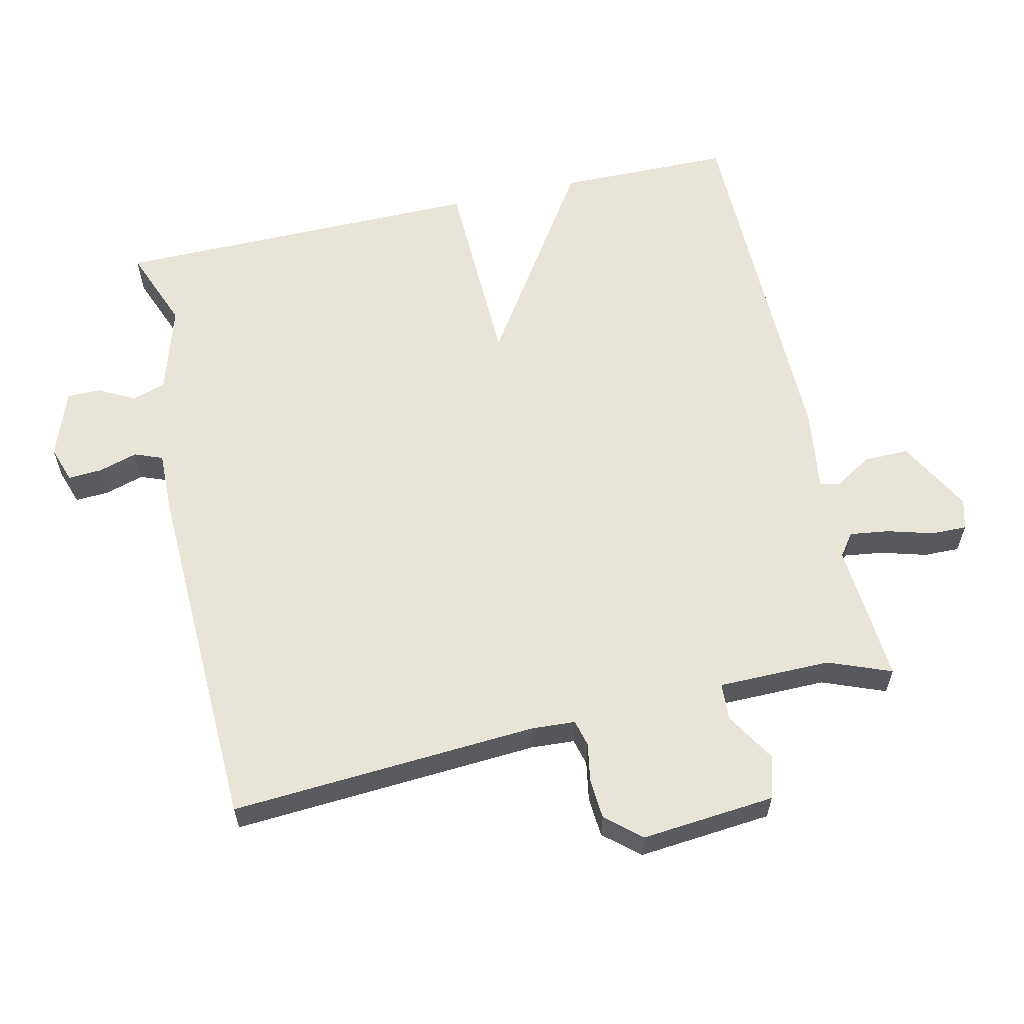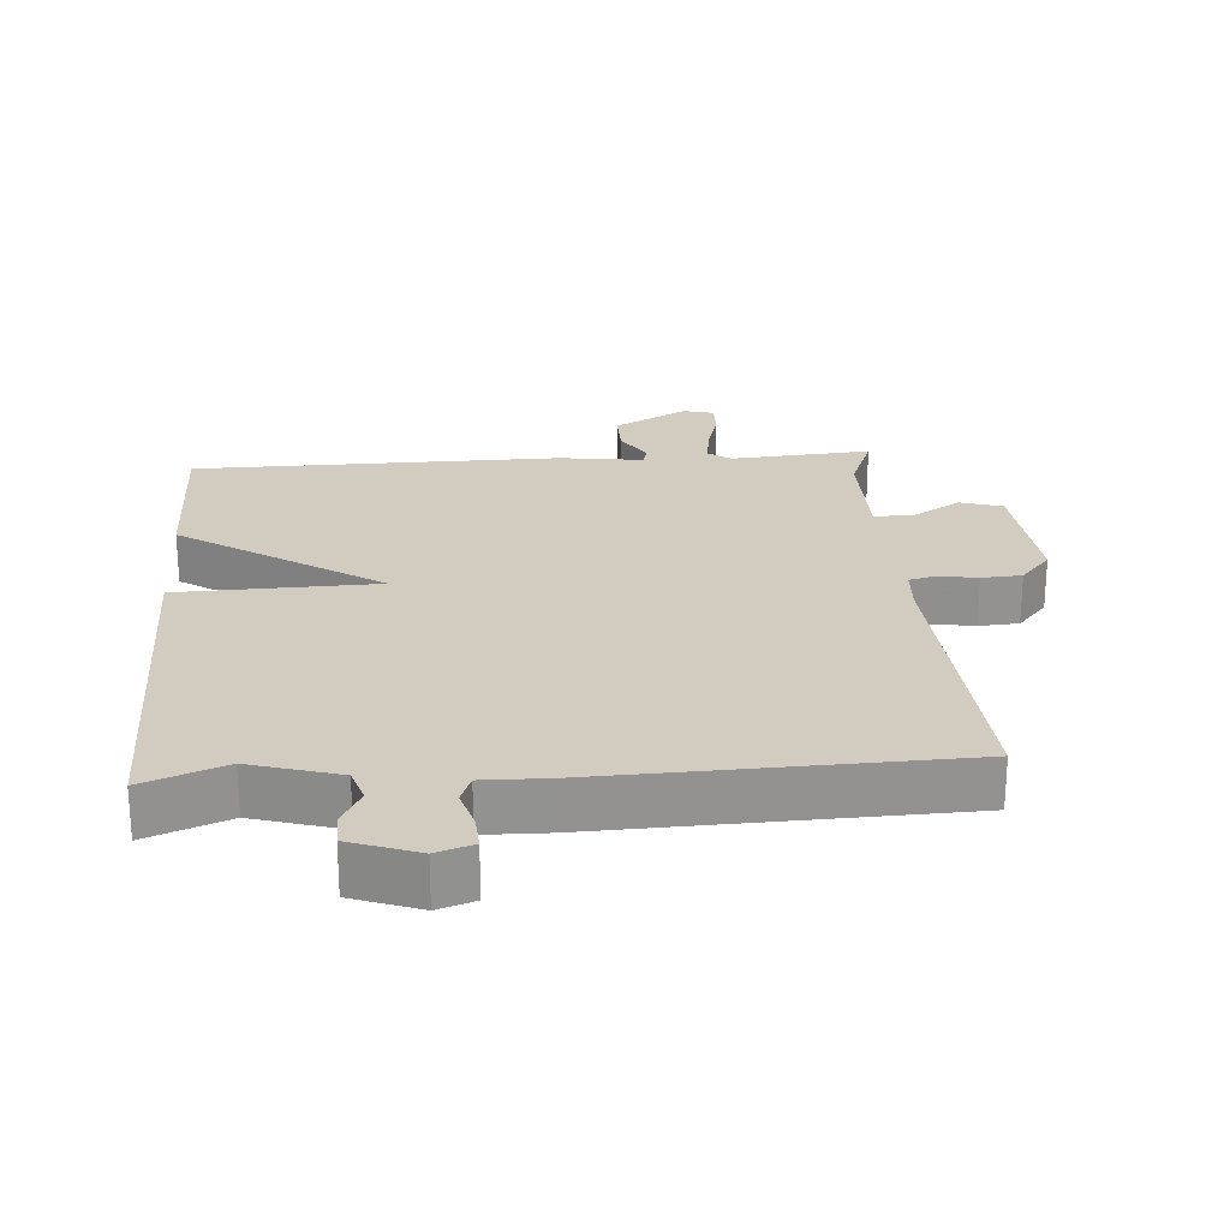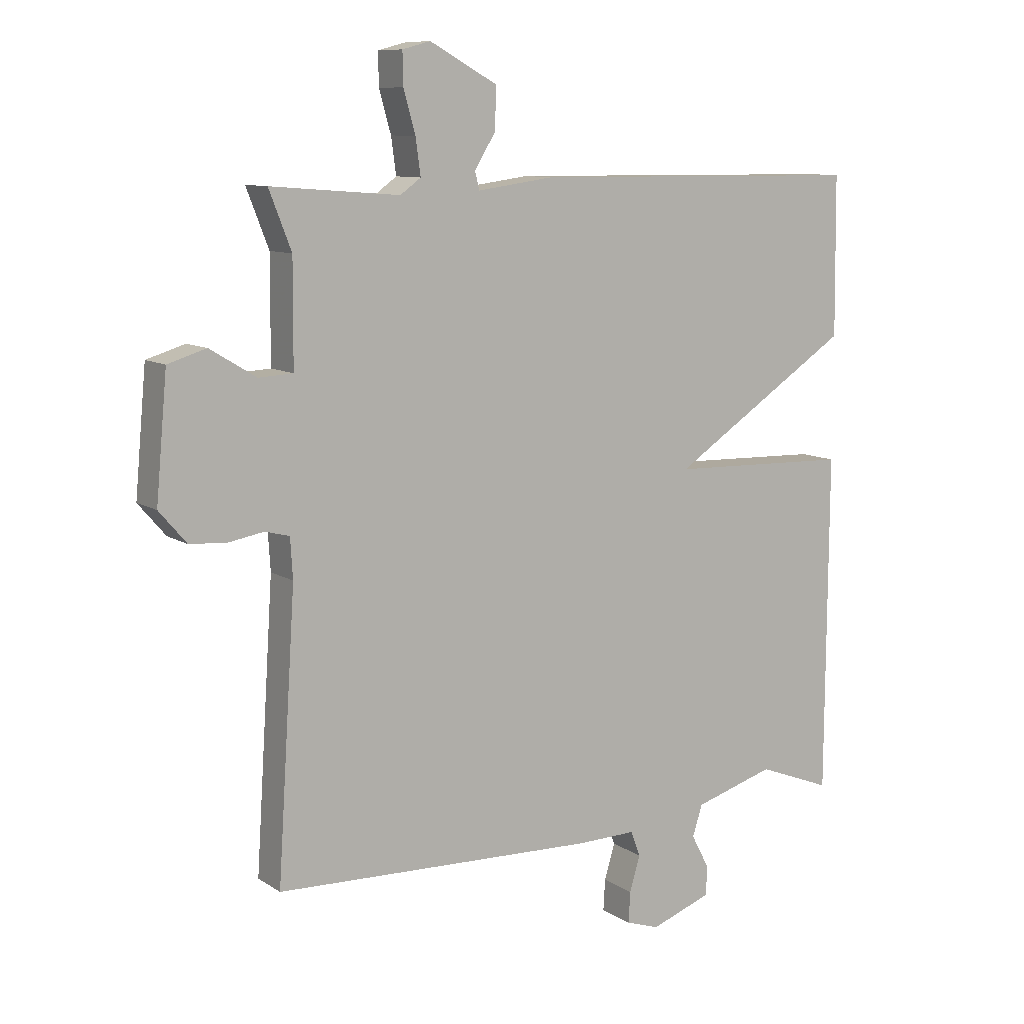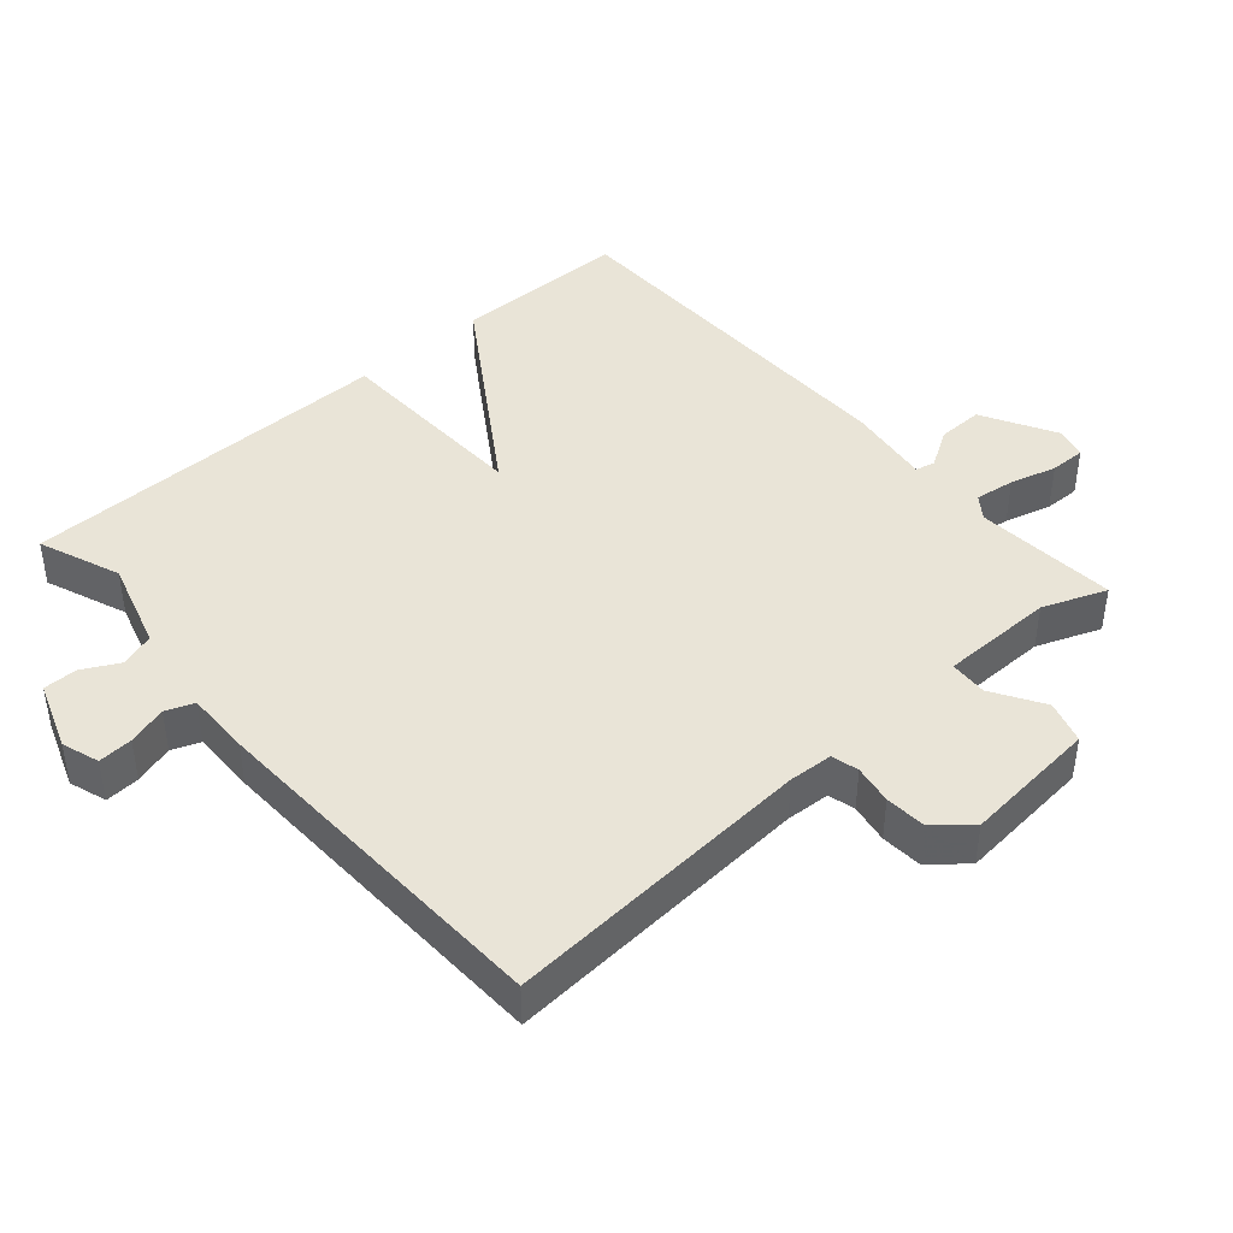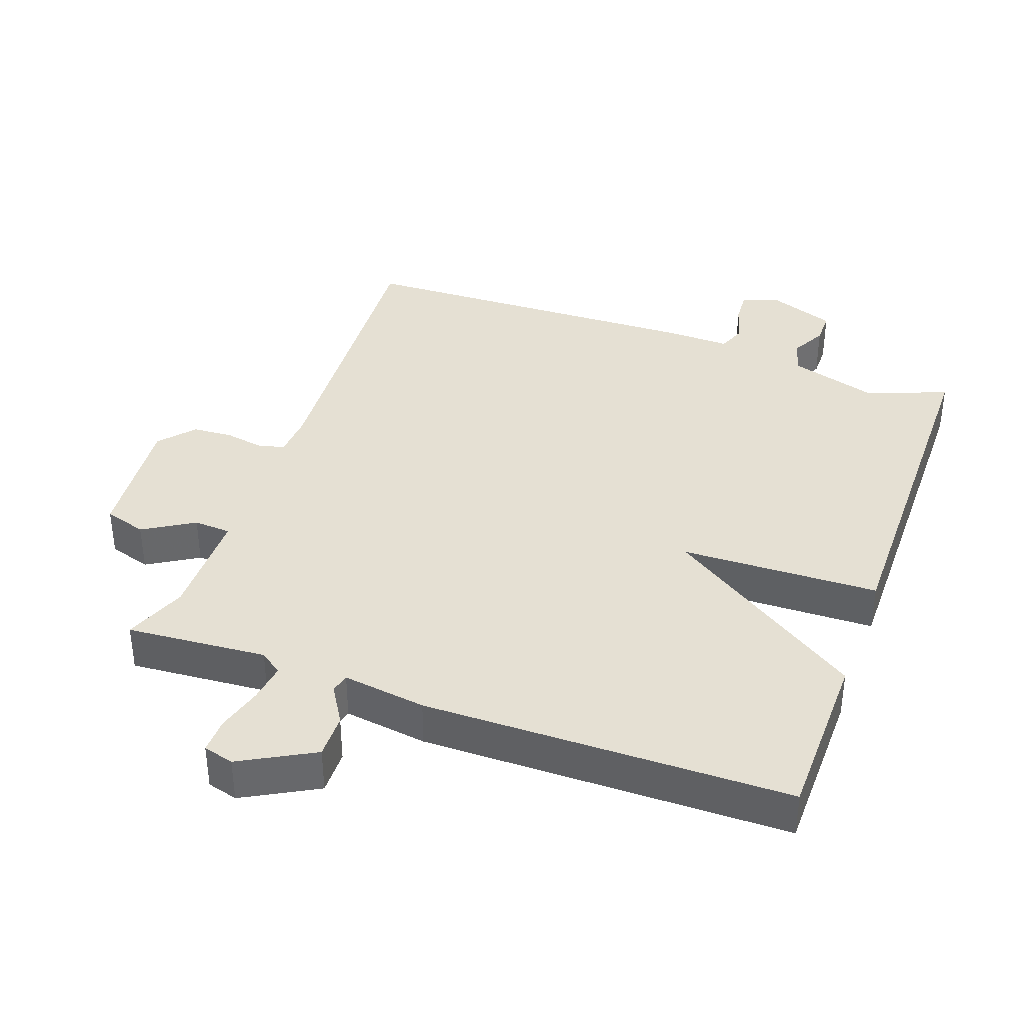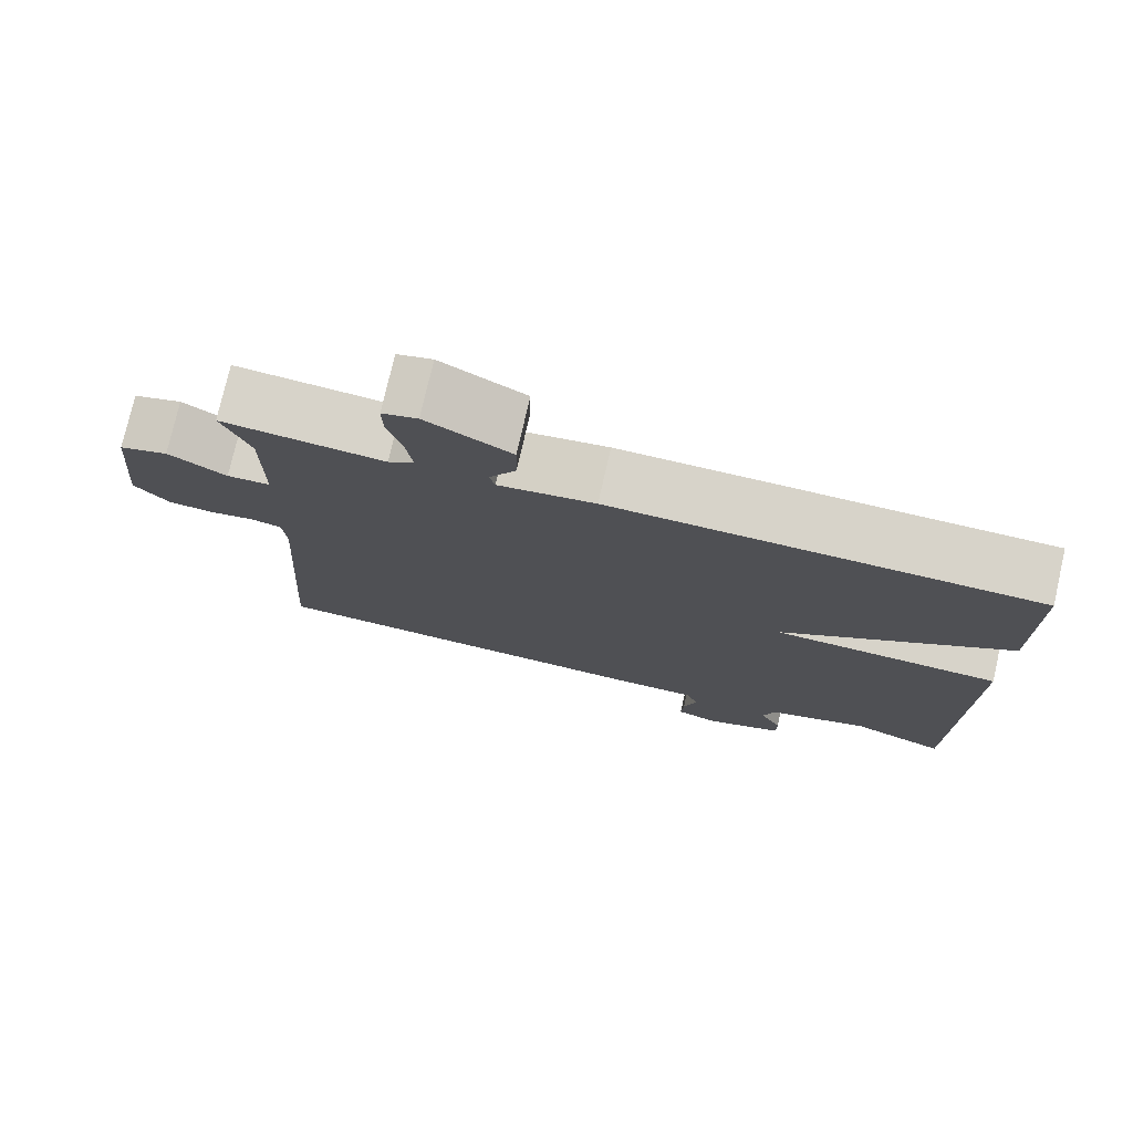
<metadata>
{"format":"obj","ext":"obj","renderer":"f3d","projection":"perspective","resolution":1024,"background":"white","views":[{"elev":60.3,"azim":-102.8,"up":"+Y"},{"elev":24.0,"azim":175.8,"up":"+Y"},{"elev":9.8,"azim":-32.3,"up":"+Z"},{"elev":43.1,"azim":-131.3,"up":"+Y"},{"elev":38.1,"azim":19.8,"up":"+Y"},{"elev":76.5,"azim":12.9,"up":"+Z"}]}
</metadata>
<code>
v 0.5 0.07 -0.5
v 0.381 0.07 -0.454
v 0.251 0.07 -0.493
v 0.235 0.07 -0.543
v 0.263 0.07 -0.596
v 0.263 0.07 -0.645
v 0.164 0.07 -0.681
v 0.11 0.07 -0.663
v 0.113 0.07 -0.613
v 0.13 0.07 -0.556
v 0.114 0.07 -0.515
v 0.02 0.07 -0.517
v -0.5 0.07 -0.5
v -0.471 0.07 -0.049
v -0.475 0.07 0.015
v -0.514 0.07 0.025
v -0.571 0.07 0.015
v -0.63 0.07 0.019
v -0.674 0.07 0.07
v -0.656 0.07 0.266
v -0.594 0.07 0.285
v -0.52 0.07 0.24
v -0.465 0.07 0.243
v -0.464 0.07 0.408
v -0.5 0.07 0.5
v -0.293 0.07 0.484
v -0.26 0.07 0.508
v -0.268 0.07 0.566
v -0.287 0.07 0.633
v -0.288 0.07 0.685
v -0.243 0.07 0.697
v -0.135 0.07 0.638
v -0.136 0.07 0.572
v -0.17 0.07 0.516
v -0.163 0.07 0.488
v -0.04 0.07 0.505
v 0.5 0.07 0.5
v 0.503 0.07 0.245
v 0.211 0.07 0.053
v 0.503 0.07 0.045
v 0.5 0 -0.5
v 0.381 0 -0.454
v 0.251 0 -0.493
v 0.235 0 -0.543
v 0.263 0 -0.596
v 0.263 0 -0.645
v 0.164 0 -0.681
v 0.11 0 -0.663
v 0.113 0 -0.613
v 0.13 0 -0.556
v 0.114 0 -0.515
v 0.02 0 -0.517
v -0.5 0 -0.5
v -0.471 0 -0.049
v -0.475 0 0.015
v -0.514 0 0.025
v -0.571 0 0.015
v -0.63 0 0.019
v -0.674 0 0.07
v -0.656 0 0.266
v -0.594 0 0.285
v -0.52 0 0.24
v -0.465 0 0.243
v -0.464 0 0.408
v -0.5 0 0.5
v -0.293 0 0.484
v -0.26 0 0.508
v -0.268 0 0.566
v -0.287 0 0.633
v -0.288 0 0.685
v -0.243 0 0.697
v -0.135 0 0.638
v -0.136 0 0.572
v -0.17 0 0.516
v -0.163 0 0.488
v -0.04 0 0.505
v 0.5 0 0.5
v 0.503 0 0.245
v 0.211 0 0.053
v 0.503 0 0.045
f 39 40 1 2
f 37 38 39
f 36 37 39
f 35 36 39
f 35 39 2 3
f 32 33 34
f 31 32 34
f 30 31 34
f 29 30 34
f 28 29 34
f 27 28 34 35
f 35 3 4
f 27 35 4
f 26 27 4
f 24 25 26 4
f 20 21 22
f 19 20 22
f 18 19 22
f 17 18 22
f 16 17 22
f 15 16 22 23
f 14 15 23
f 11 12 13 14
f 11 14 23
f 8 9 10
f 7 8 10
f 6 7 10
f 5 6 10
f 4 5 10
f 4 10 11
f 4 11 23 24
f 42 41 80 79
f 79 78 77
f 79 77 76
f 79 76 75
f 43 42 79 75
f 74 73 72
f 74 72 71
f 74 71 70
f 74 70 69
f 74 69 68
f 75 74 68 67
f 44 43 75
f 44 75 67
f 44 67 66
f 44 66 65 64
f 62 61 60
f 62 60 59
f 62 59 58
f 62 58 57
f 62 57 56
f 63 62 56 55
f 63 55 54
f 54 53 52 51
f 63 54 51
f 50 49 48
f 50 48 47
f 50 47 46
f 50 46 45
f 50 45 44
f 51 50 44
f 64 63 51 44
f 1 41 42 2
f 2 42 43 3
f 3 43 44 4
f 4 44 45 5
f 5 45 46 6
f 6 46 47 7
f 7 47 48 8
f 8 48 49 9
f 9 49 50 10
f 10 50 51 11
f 11 51 52 12
f 12 52 53 13
f 13 53 54 14
f 14 54 55 15
f 15 55 56 16
f 16 56 57 17
f 17 57 58 18
f 18 58 59 19
f 19 59 60 20
f 20 60 61 21
f 21 61 62 22
f 22 62 63 23
f 23 63 64 24
f 24 64 65 25
f 25 65 66 26
f 26 66 67 27
f 27 67 68 28
f 28 68 69 29
f 29 69 70 30
f 30 70 71 31
f 31 71 72 32
f 32 72 73 33
f 33 73 74 34
f 34 74 75 35
f 35 75 76 36
f 36 76 77 37
f 37 77 78 38
f 38 78 79 39
f 39 79 80 40
f 40 80 41 1

</code>
